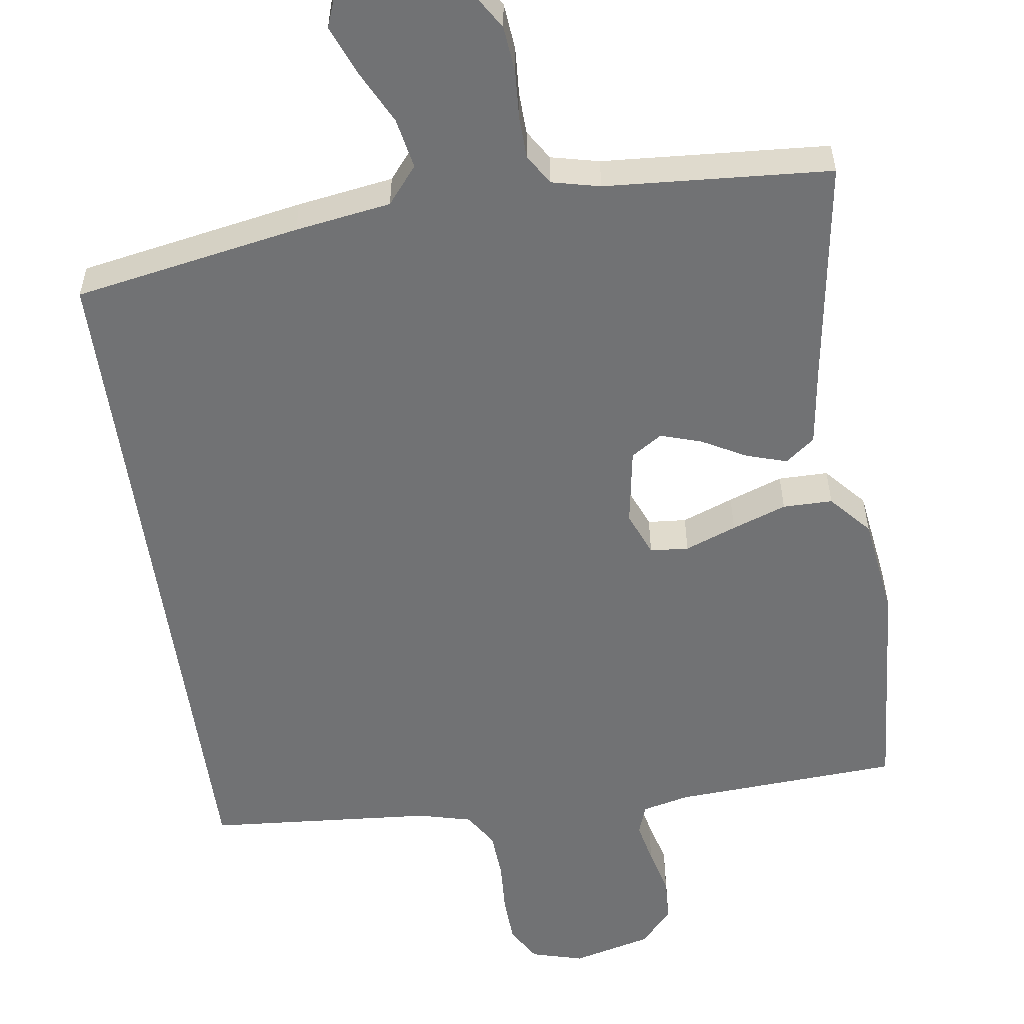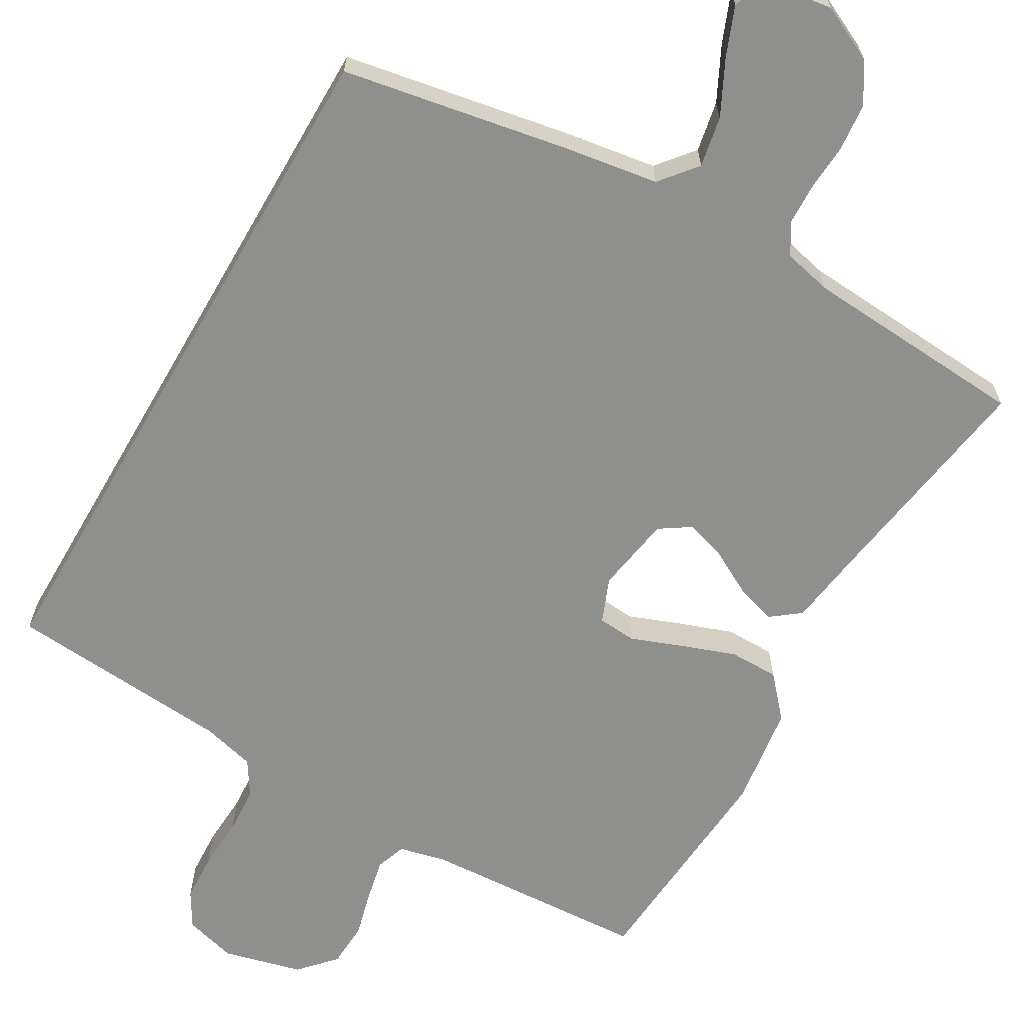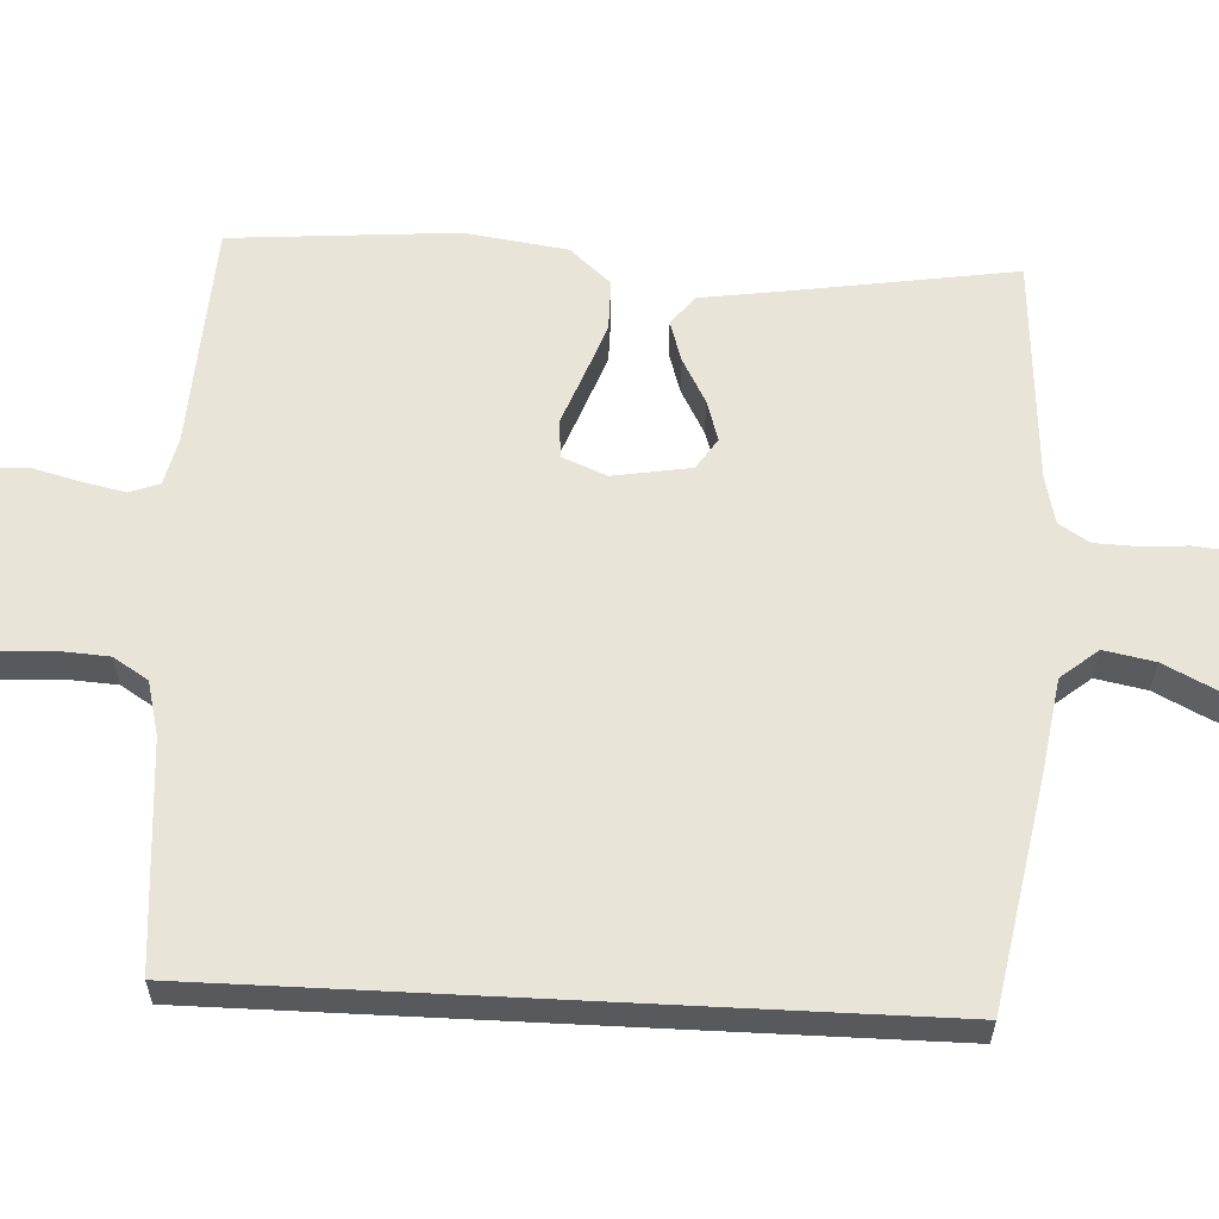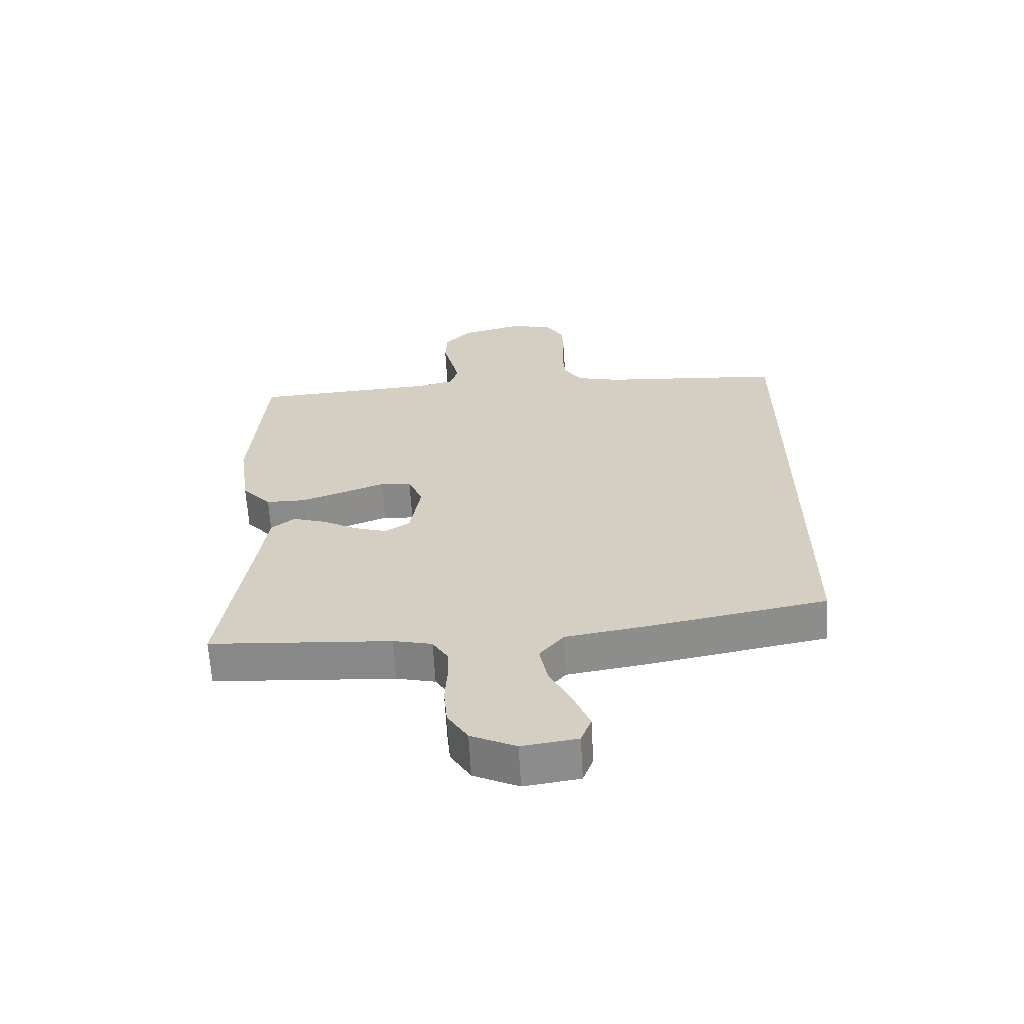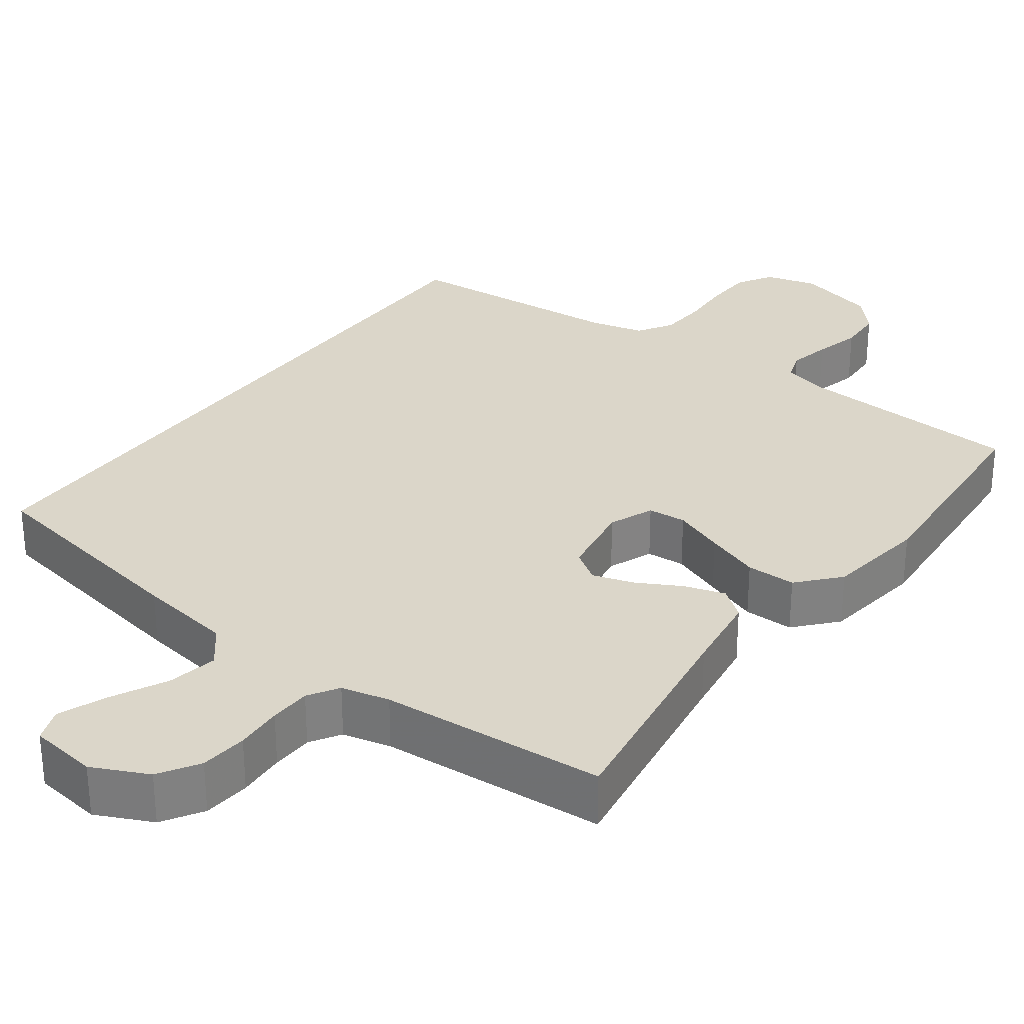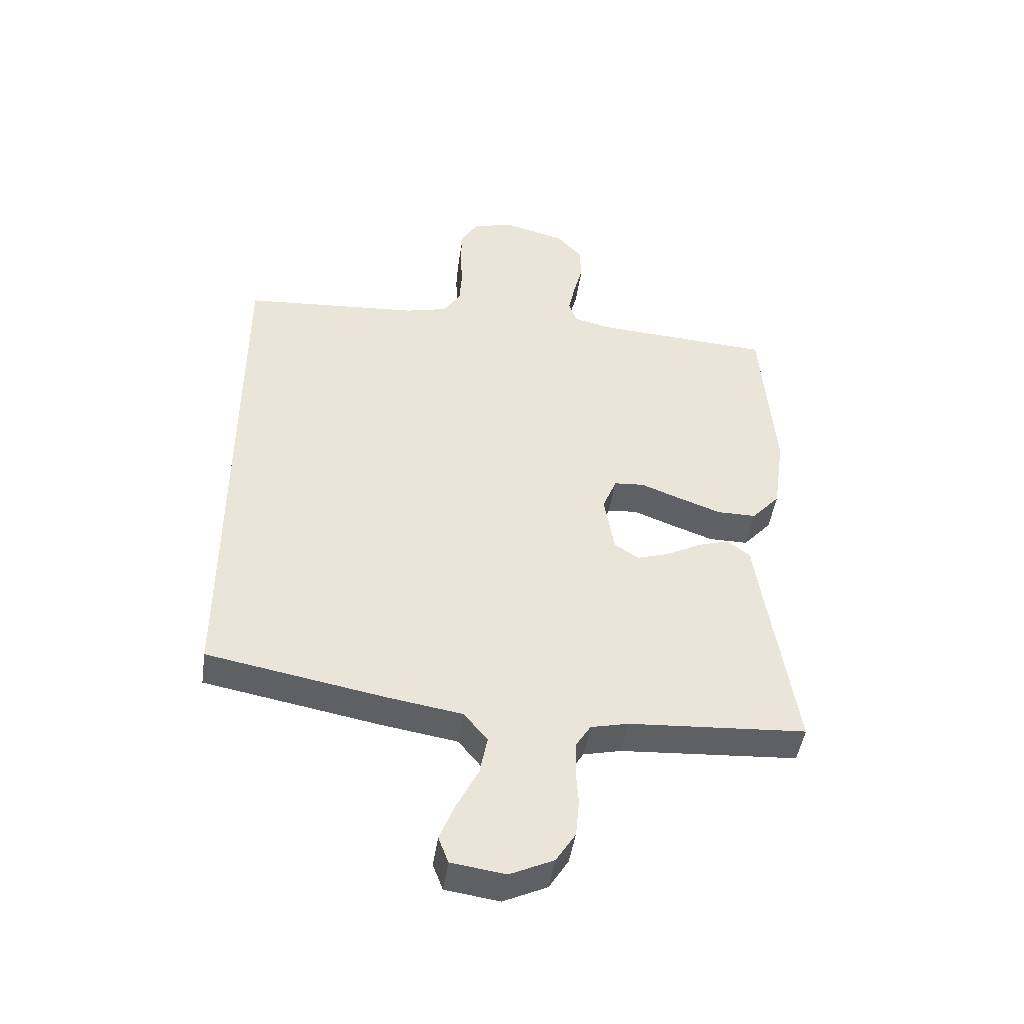
<metadata>
{"format":"obj","ext":"obj","renderer":"f3d","projection":"perspective","resolution":1024,"background":"white","views":[{"elev":-55.4,"azim":-171.9,"up":"+Y"},{"elev":-65.2,"azim":149.9,"up":"+Y"},{"elev":60.6,"azim":92.9,"up":"+Y"},{"elev":-63.5,"azim":3.2,"up":"+Z"},{"elev":30.0,"azim":-143.6,"up":"+Y"},{"elev":-46.3,"azim":171.7,"up":"+Z"}]}
</metadata>
<code>
v 0.5 0.07 -0.458
v 0.2 0.07 -0.513
v 0.073 0.07 -0.533
v 0.033 0.07 -0.582
v 0.046 0.07 -0.649
v 0.082 0.07 -0.721
v 0.108 0.07 -0.786
v 0.091 0.07 -0.831
v 0 0.07 -0.844
v -0.074 0.07 -0.809
v -0.107 0.07 -0.756
v -0.113 0.07 -0.693
v -0.109 0.07 -0.63
v -0.111 0.07 -0.575
v -0.136 0.07 -0.535
v -0.2 0.07 -0.52
v -0.5 0.07 -0.5
v -0.454 0.07 -0.2
v -0.439 0.07 -0.094
v -0.4 0.07 -0.064
v -0.346 0.07 -0.081
v -0.287 0.07 -0.113
v -0.233 0.07 -0.13
v -0.192 0.07 -0.103
v -0.175 0.07 0
v -0.199 0.07 0.059
v -0.25 0.07 0.063
v -0.318 0.07 0.037
v -0.39 0.07 0.011
v -0.456 0.07 0.011
v -0.504 0.07 0.065
v -0.523 0.07 0.2
v -0.5 0.07 0.5
v -0.2 0.07 0.518
v -0.137 0.07 0.533
v -0.123 0.07 0.573
v -0.135 0.07 0.629
v -0.151 0.07 0.691
v -0.148 0.07 0.751
v -0.105 0.07 0.798
v 0 0.07 0.825
v 0.069 0.07 0.806
v 0.097 0.07 0.759
v 0.1 0.07 0.695
v 0.096 0.07 0.626
v 0.1 0.07 0.562
v 0.129 0.07 0.516
v 0.2 0.07 0.498
v 0.5 0.07 0.475
v 0.5 0 -0.458
v 0.2 0 -0.513
v 0.073 0 -0.533
v 0.033 0 -0.582
v 0.046 0 -0.649
v 0.082 0 -0.721
v 0.108 0 -0.786
v 0.091 0 -0.831
v 0 0 -0.844
v -0.074 0 -0.809
v -0.107 0 -0.756
v -0.113 0 -0.693
v -0.109 0 -0.63
v -0.111 0 -0.575
v -0.136 0 -0.535
v -0.2 0 -0.52
v -0.5 0 -0.5
v -0.454 0 -0.2
v -0.439 0 -0.094
v -0.4 0 -0.064
v -0.346 0 -0.081
v -0.287 0 -0.113
v -0.233 0 -0.13
v -0.192 0 -0.103
v -0.175 0 0
v -0.199 0 0.059
v -0.25 0 0.063
v -0.318 0 0.037
v -0.39 0 0.011
v -0.456 0 0.011
v -0.504 0 0.065
v -0.523 0 0.2
v -0.5 0 0.5
v -0.2 0 0.518
v -0.137 0 0.533
v -0.123 0 0.573
v -0.135 0 0.629
v -0.151 0 0.691
v -0.148 0 0.751
v -0.105 0 0.798
v 0 0 0.825
v 0.069 0 0.806
v 0.097 0 0.759
v 0.1 0 0.695
v 0.096 0 0.626
v 0.1 0 0.562
v 0.129 0 0.516
v 0.2 0 0.498
v 0.5 0 0.475
f 1 2 3
f 49 1 3
f 48 49 3
f 47 48 3 4
f 46 47 4
f 45 46 4
f 43 44 45
f 42 43 45
f 41 42 45
f 40 41 45
f 39 40 45
f 38 39 45
f 37 38 45
f 36 37 45
f 35 36 45 4
f 34 35 4
f 32 33 34
f 31 32 34
f 30 31 34
f 29 30 34
f 28 29 34
f 27 28 34
f 26 27 34
f 25 26 34
f 25 34 4 5
f 24 25 5
f 23 24 5
f 7 8 9
f 6 7 9
f 5 6 9
f 23 5 9
f 22 23 9
f 20 21 22
f 19 20 22
f 18 19 22
f 16 17 18 22
f 15 16 22
f 14 15 22
f 14 22 9
f 13 14 9 10
f 10 11 12 13
f 52 51 50
f 52 50 98
f 52 98 97
f 53 52 97 96
f 53 96 95
f 53 95 94
f 94 93 92
f 94 92 91
f 94 91 90
f 94 90 89
f 94 89 88
f 94 88 87
f 94 87 86
f 94 86 85
f 53 94 85 84
f 53 84 83
f 83 82 81
f 83 81 80
f 83 80 79
f 83 79 78
f 83 78 77
f 83 77 76
f 83 76 75
f 83 75 74
f 54 53 83 74
f 54 74 73
f 54 73 72
f 58 57 56
f 58 56 55
f 58 55 54
f 58 54 72
f 58 72 71
f 71 70 69
f 71 69 68
f 71 68 67
f 71 67 66 65
f 71 65 64
f 71 64 63
f 58 71 63
f 59 58 63 62
f 62 61 60 59
f 1 50 51 2
f 2 51 52 3
f 3 52 53 4
f 4 53 54 5
f 5 54 55 6
f 6 55 56 7
f 7 56 57 8
f 8 57 58 9
f 9 58 59 10
f 10 59 60 11
f 11 60 61 12
f 12 61 62 13
f 13 62 63 14
f 14 63 64 15
f 15 64 65 16
f 16 65 66 17
f 17 66 67 18
f 18 67 68 19
f 19 68 69 20
f 20 69 70 21
f 21 70 71 22
f 22 71 72 23
f 23 72 73 24
f 24 73 74 25
f 25 74 75 26
f 26 75 76 27
f 27 76 77 28
f 28 77 78 29
f 29 78 79 30
f 30 79 80 31
f 31 80 81 32
f 32 81 82 33
f 33 82 83 34
f 34 83 84 35
f 35 84 85 36
f 36 85 86 37
f 37 86 87 38
f 38 87 88 39
f 39 88 89 40
f 40 89 90 41
f 41 90 91 42
f 42 91 92 43
f 43 92 93 44
f 44 93 94 45
f 45 94 95 46
f 46 95 96 47
f 47 96 97 48
f 48 97 98 49
f 49 98 50 1

</code>
